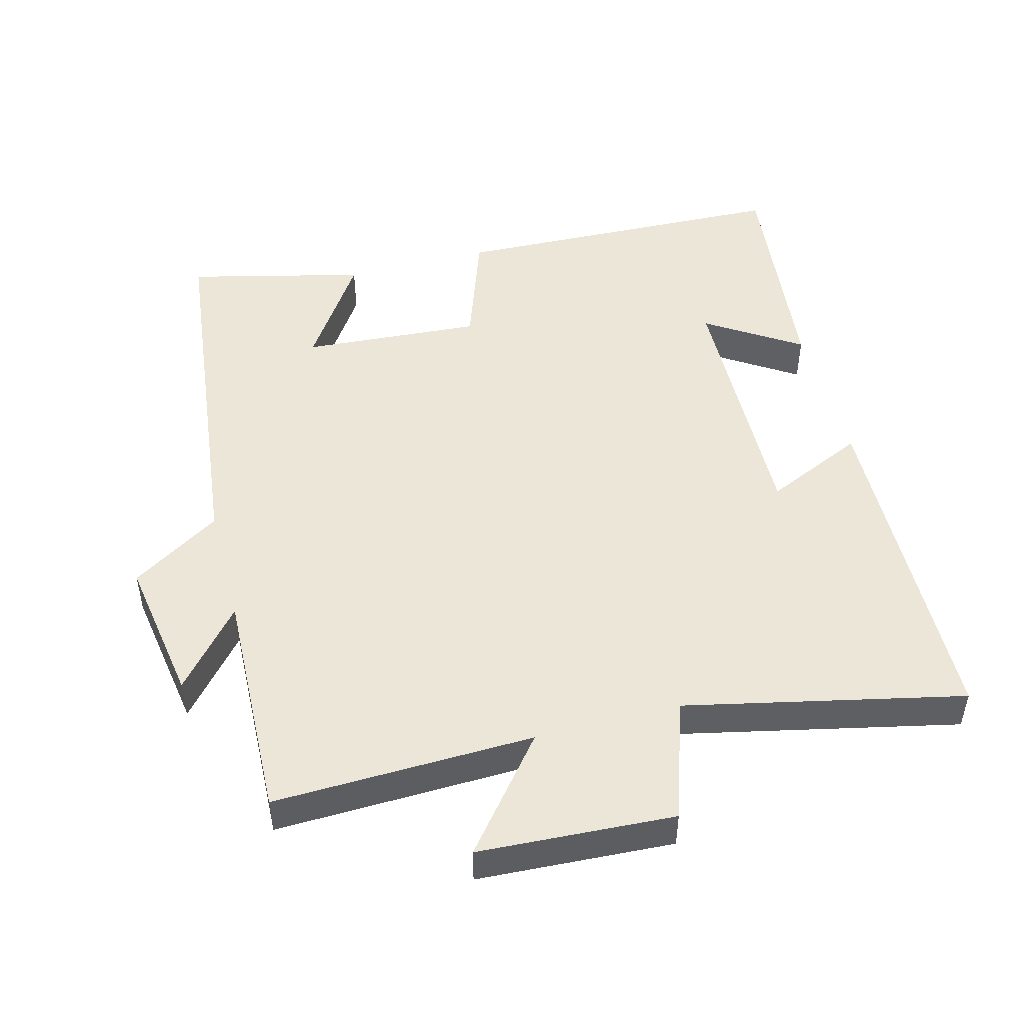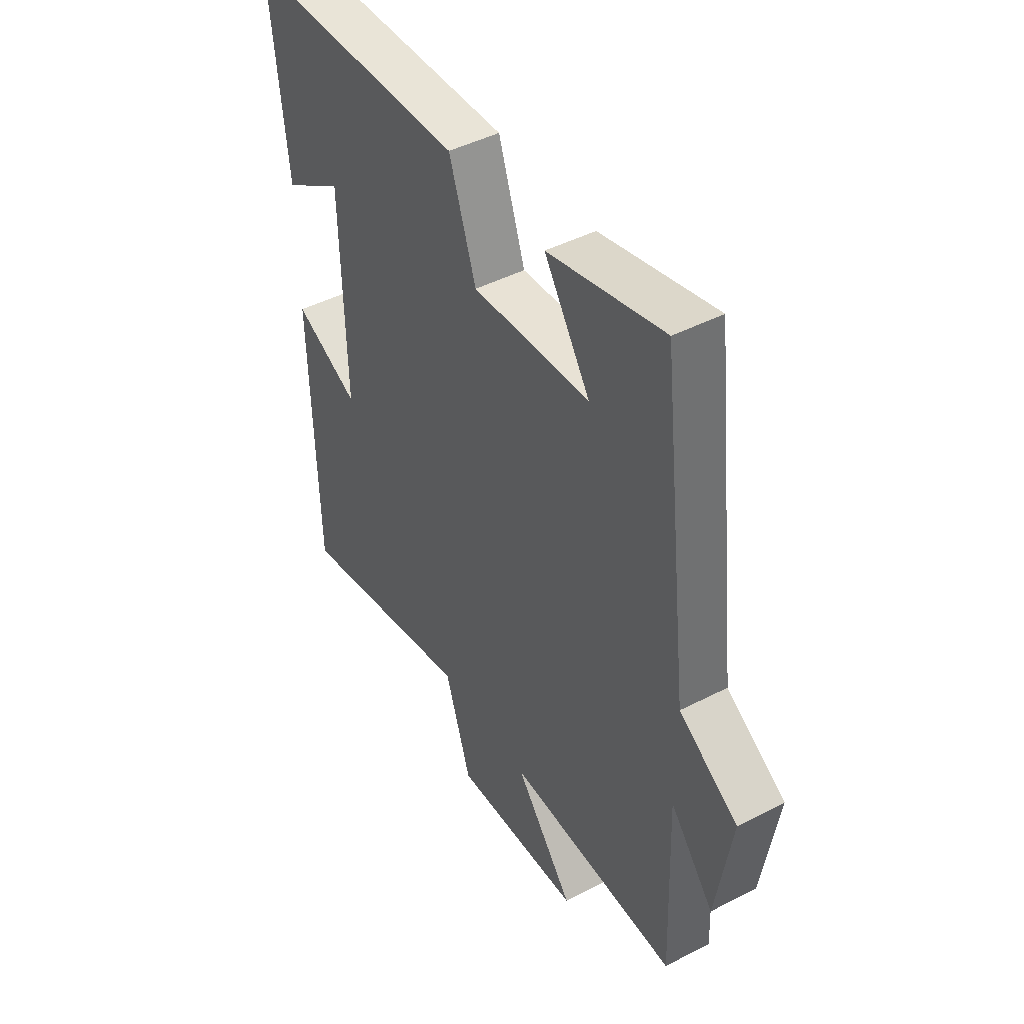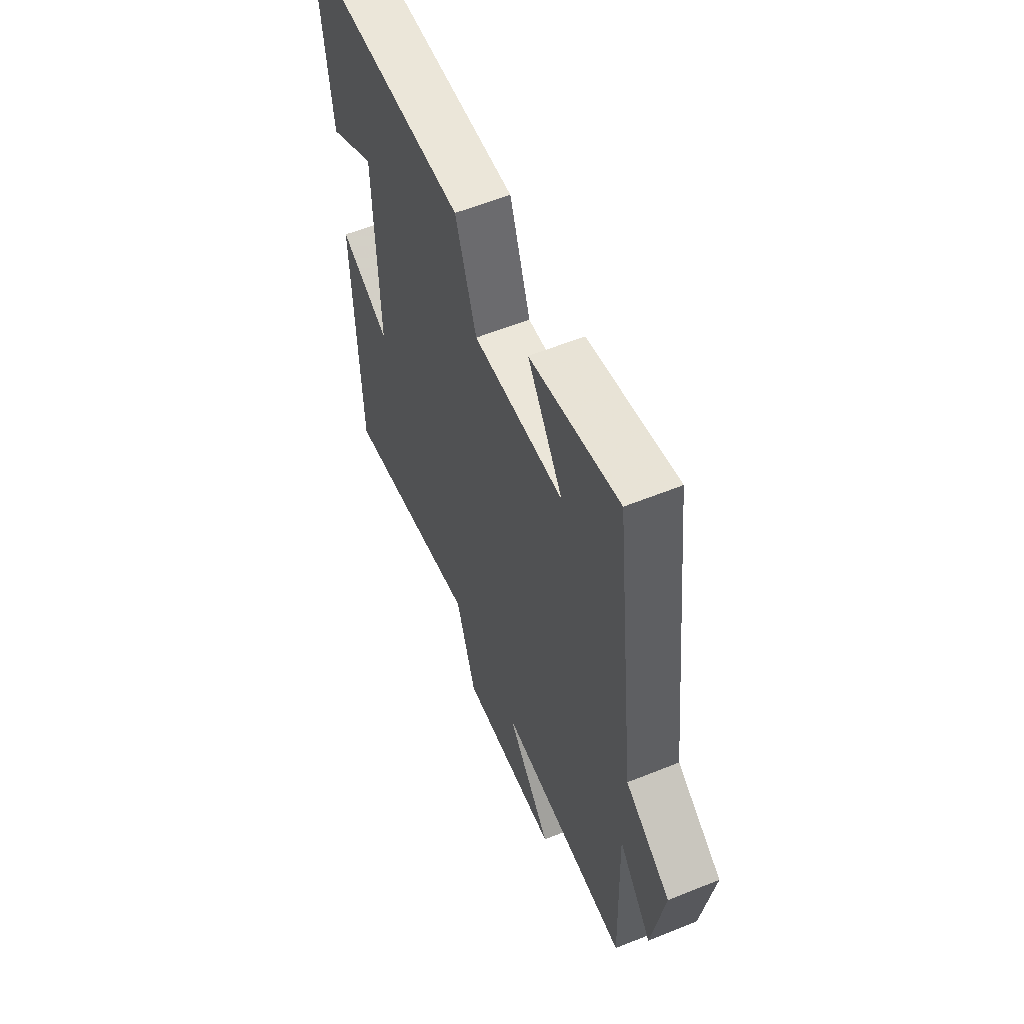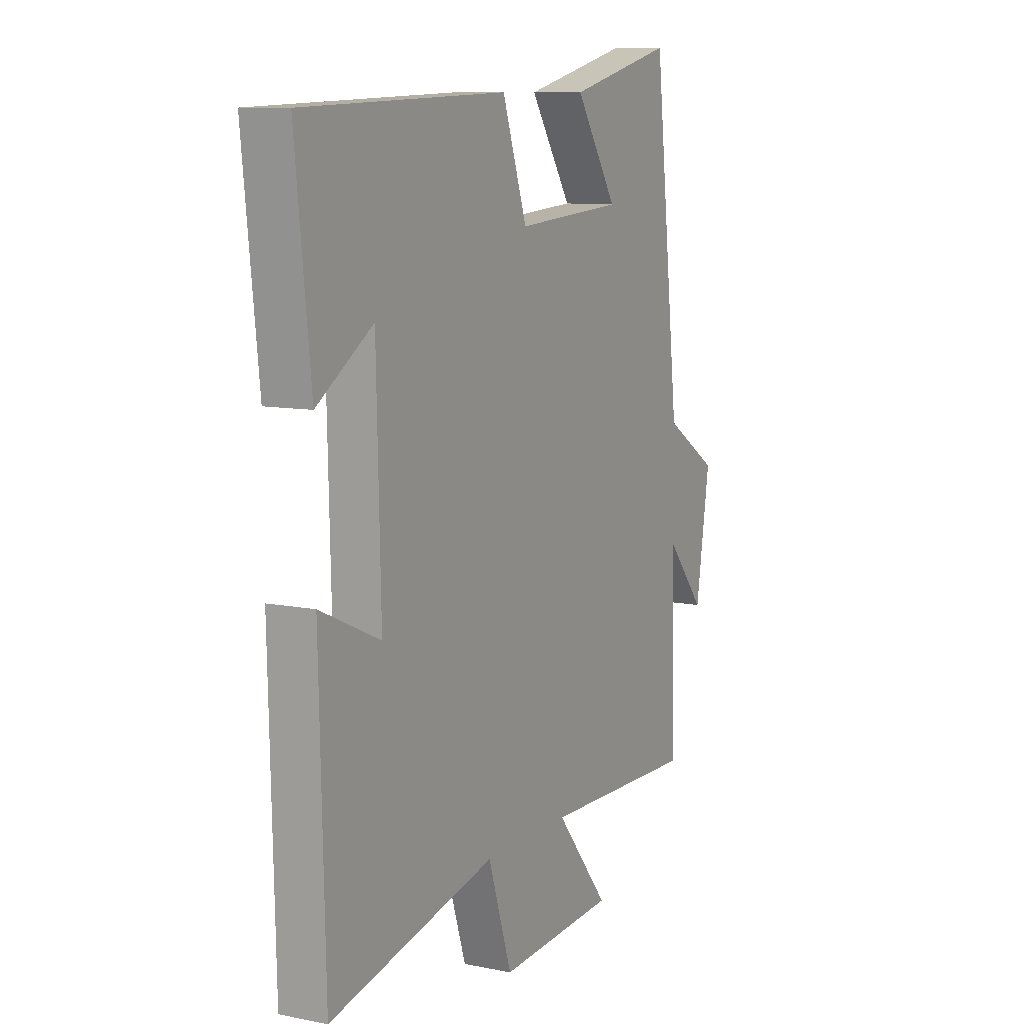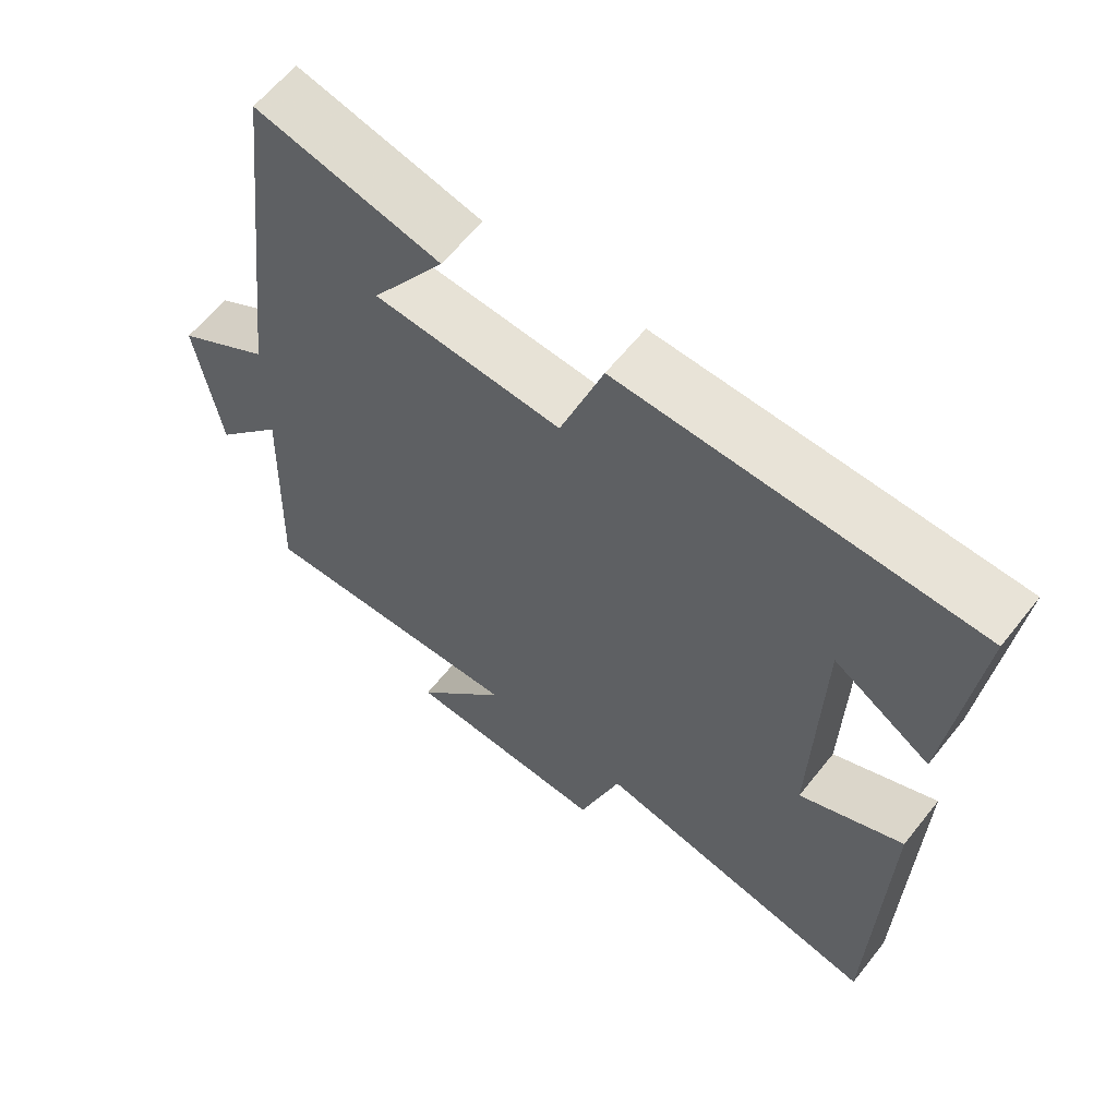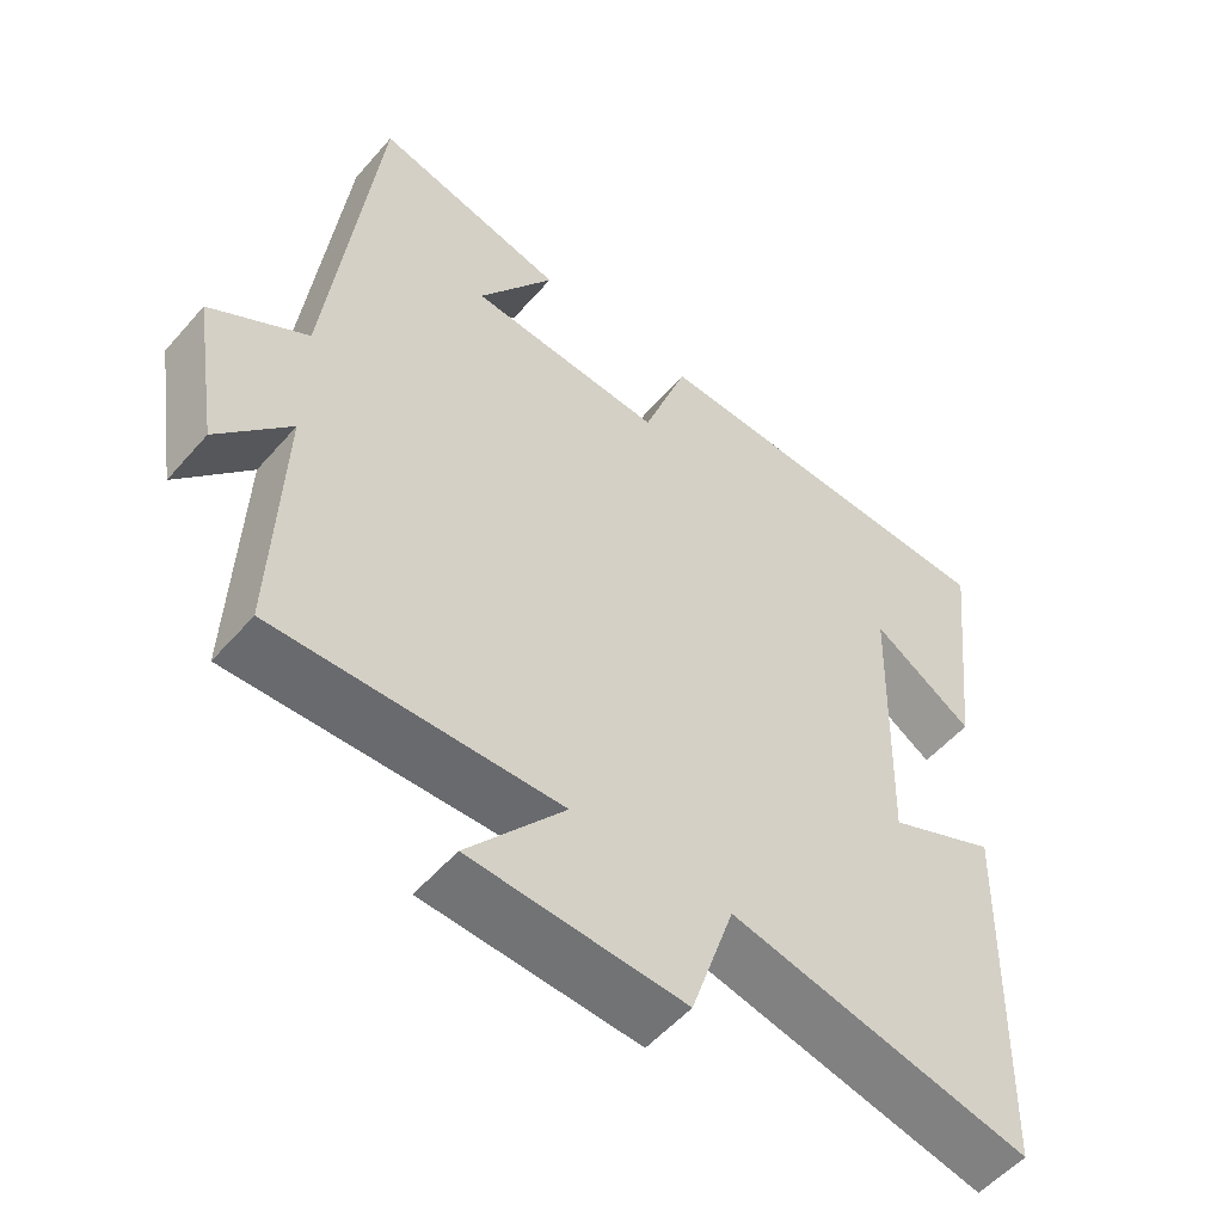
<metadata>
{"format":"obj","ext":"obj","renderer":"f3d","projection":"perspective","resolution":1024,"background":"white","views":[{"elev":49.0,"azim":165.2,"up":"+Y"},{"elev":45.2,"azim":59.1,"up":"+Z"},{"elev":58.6,"azim":67.4,"up":"+Z"},{"elev":9.7,"azim":-62.2,"up":"+Z"},{"elev":61.6,"azim":-141.6,"up":"+Z"},{"elev":-54.0,"azim":140.0,"up":"+Z"}]}
</metadata>
<code>
v 0.435 0.07 0.563
v 0.5 0.07 0.013
v 0.631 0.07 -0.069
v 0.597 0.07 -0.283
v 0.5 0.07 -0.169
v 0.512 0.07 -0.511
v 0.131 0.07 -0.5
v 0.261 0.07 -0.66
v -0.025 0.07 -0.676
v -0.083 0.07 -0.5
v -0.487 0.07 -0.589
v -0.5 0.07 -0.084
v -0.354 0.07 -0.15
v -0.364 0.07 0.234
v -0.5 0.07 0.146
v -0.537 0.07 0.483
v -0.042 0.07 0.5
v 0.018 0.07 0.328
v 0.28 0.07 0.346
v 0.178 0.07 0.5
v 0.435 0 0.563
v 0.5 0 0.013
v 0.631 0 -0.069
v 0.597 0 -0.283
v 0.5 0 -0.169
v 0.512 0 -0.511
v 0.131 0 -0.5
v 0.261 0 -0.66
v -0.025 0 -0.676
v -0.083 0 -0.5
v -0.487 0 -0.589
v -0.5 0 -0.084
v -0.354 0 -0.15
v -0.364 0 0.234
v -0.5 0 0.146
v -0.537 0 0.483
v -0.042 0 0.5
v 0.018 0 0.328
v 0.28 0 0.346
v 0.178 0 0.5
f 19 20 1
f 16 17 18
f 14 15 16
f 14 16 18
f 13 14 18 19
f 10 11 12 13
f 7 8 9 10
f 7 10 13 19
f 7 19 1
f 6 7 1
f 5 6 1
f 2 3 4 5
f 1 2 5
f 21 40 39
f 38 37 36
f 36 35 34
f 38 36 34
f 39 38 34 33
f 33 32 31 30
f 30 29 28 27
f 39 33 30 27
f 21 39 27
f 21 27 26
f 21 26 25
f 25 24 23 22
f 25 22 21
f 1 21 22 2
f 2 22 23 3
f 3 23 24 4
f 4 24 25 5
f 5 25 26 6
f 6 26 27 7
f 7 27 28 8
f 8 28 29 9
f 9 29 30 10
f 10 30 31 11
f 11 31 32 12
f 12 32 33 13
f 13 33 34 14
f 14 34 35 15
f 15 35 36 16
f 16 36 37 17
f 17 37 38 18
f 18 38 39 19
f 19 39 40 20
f 20 40 21 1

</code>
